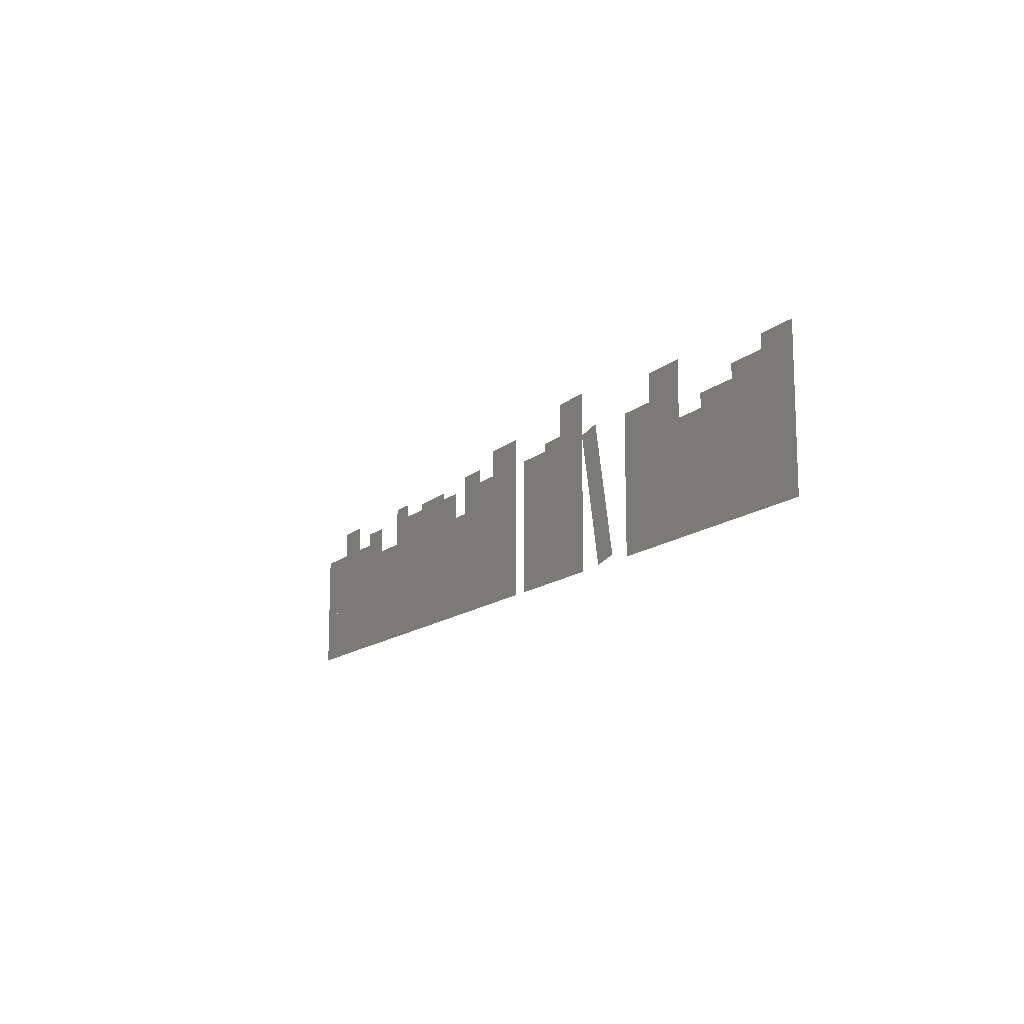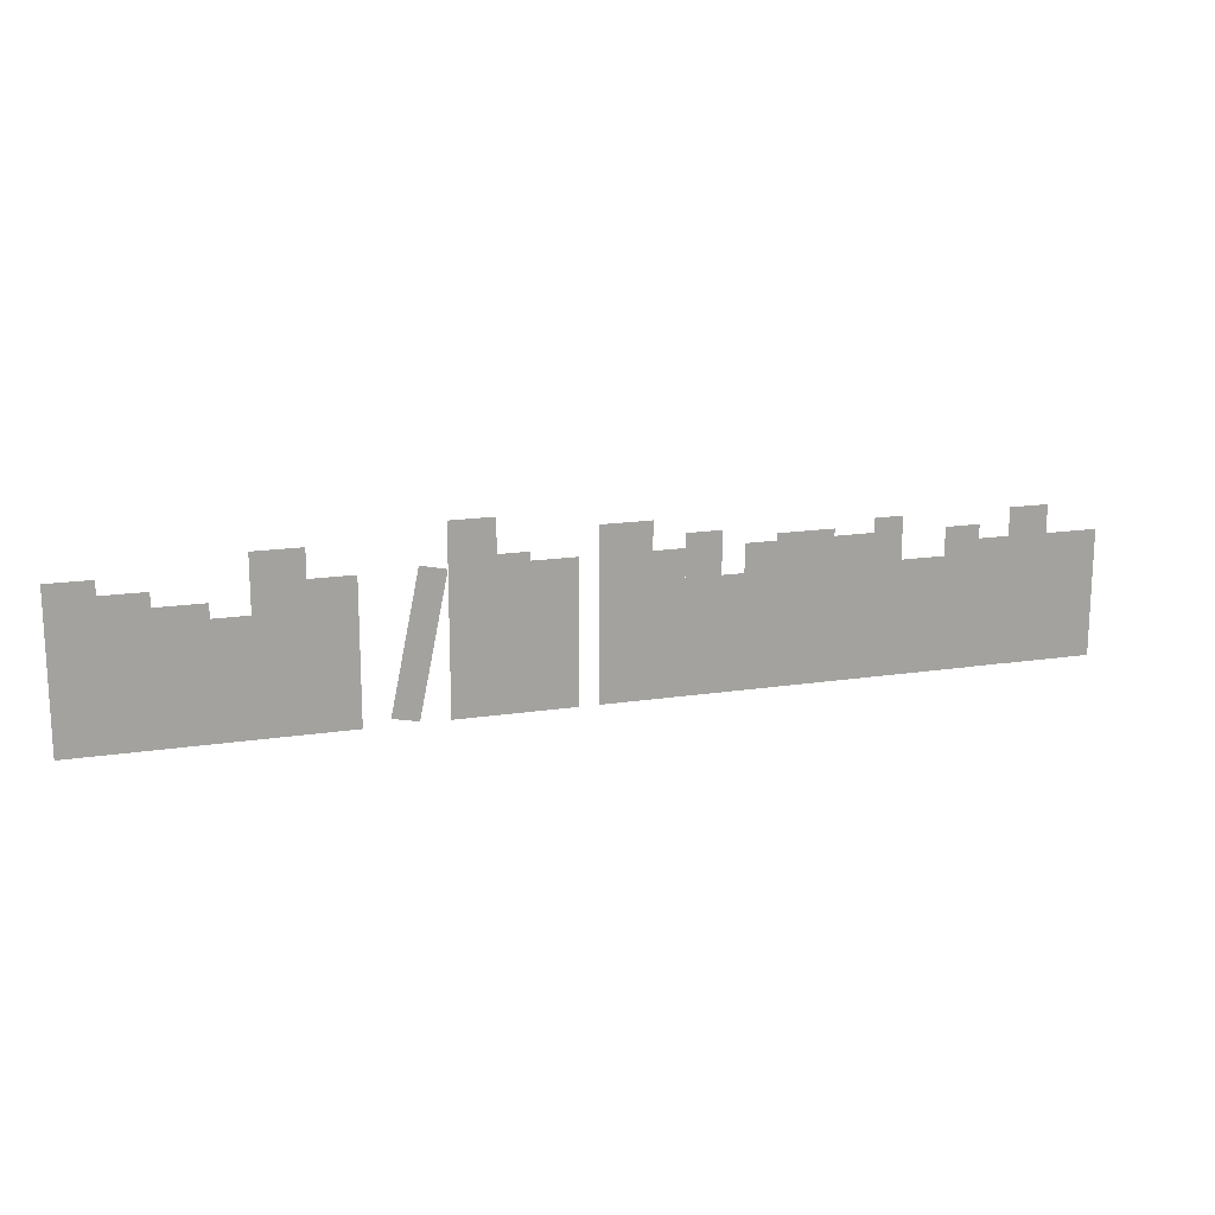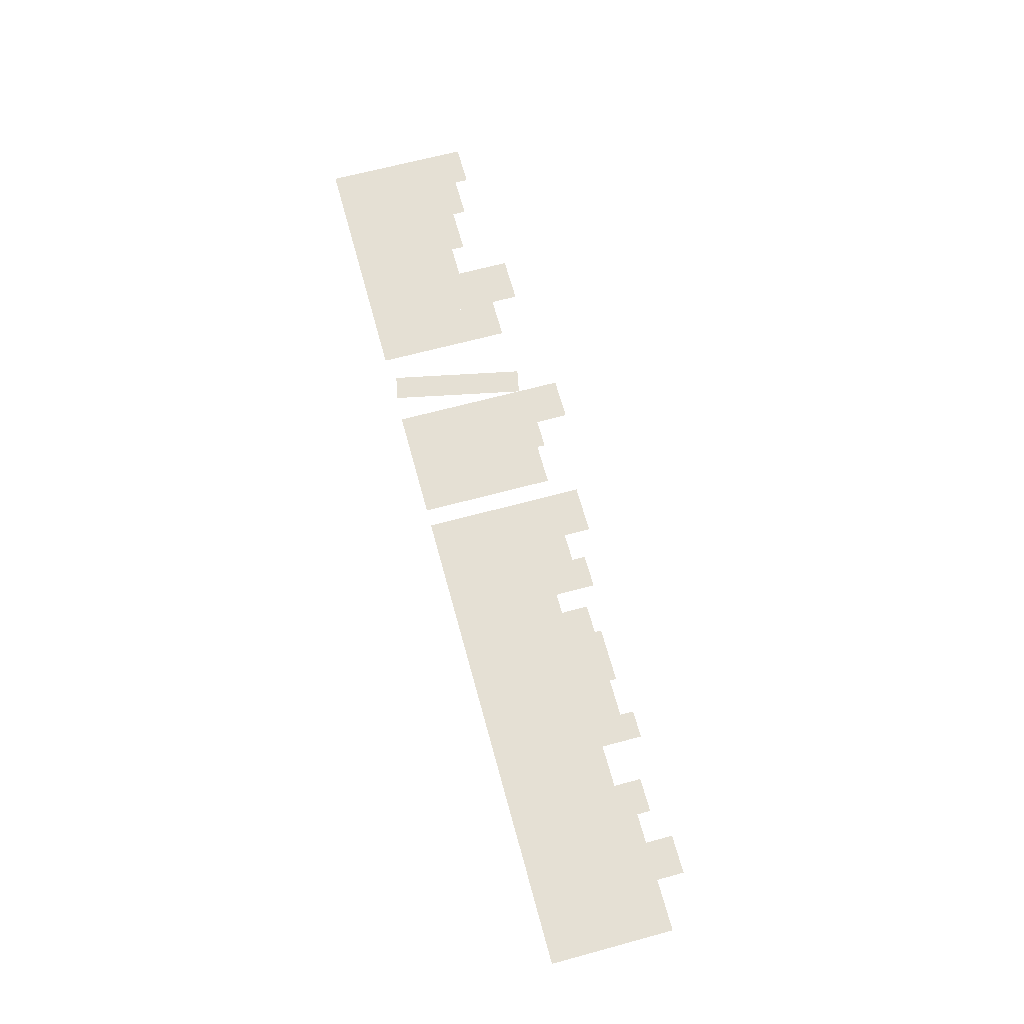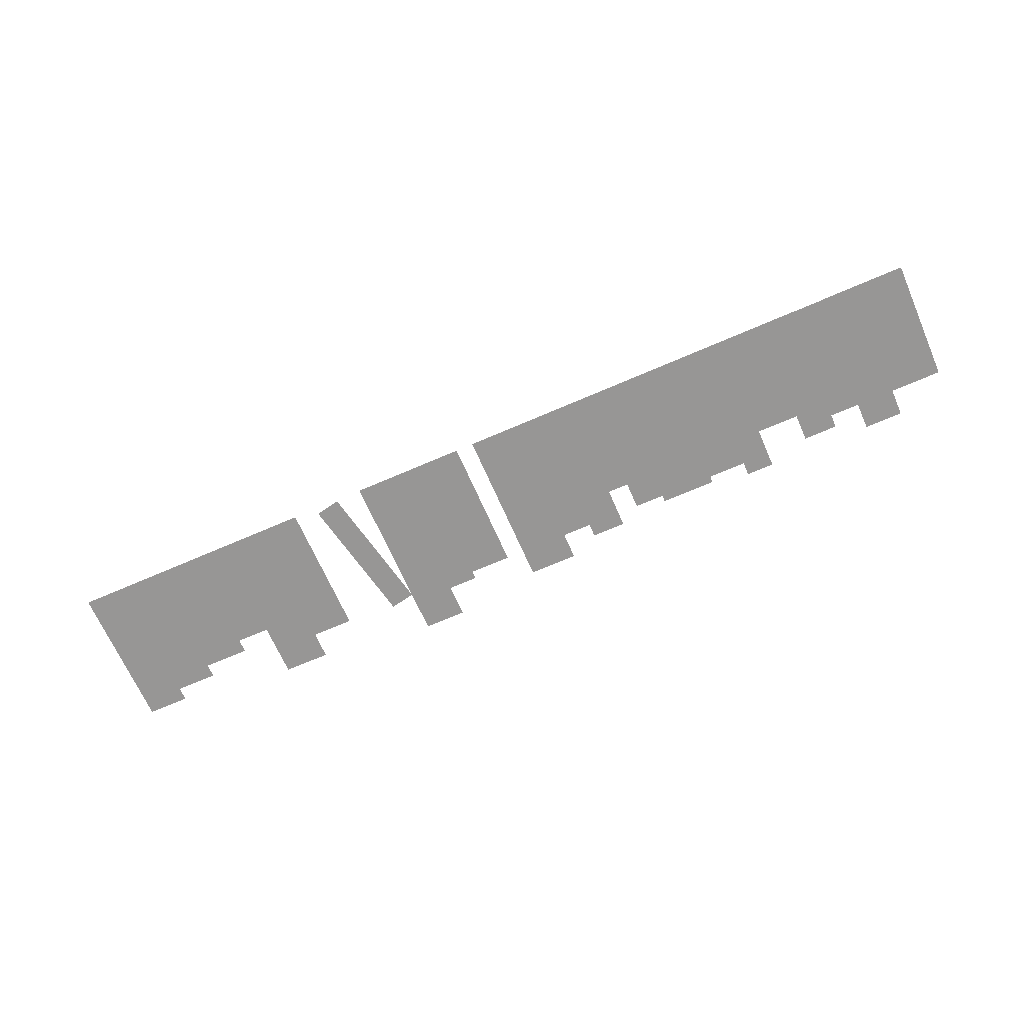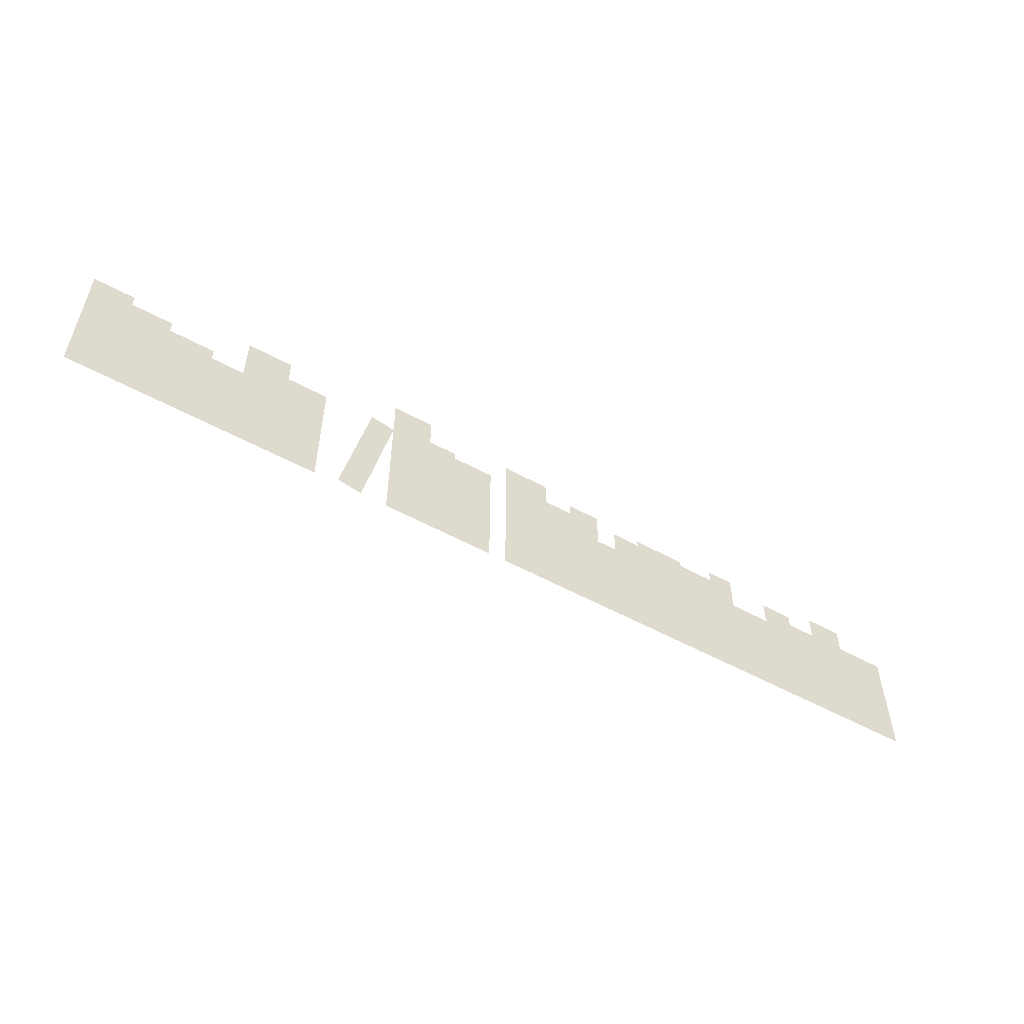
<metadata>
{"format":"obj","ext":"obj","renderer":"f3d","projection":"perspective","resolution":1024,"background":"white","views":[{"elev":-13.7,"azim":-118.8,"up":"+Y"},{"elev":16.6,"azim":-17.3,"up":"+Y"},{"elev":65.8,"azim":74.8,"up":"+Z"},{"elev":-67.8,"azim":23.6,"up":"+Z"},{"elev":-54.5,"azim":-30.1,"up":"+Y"}]}
</metadata>
<code>
g books_shelf4_batch2
v -0.4115 4.401 0
v -0.6615 5.441 0
v -0.6615 4.401 0
v -0.4115 5.441 0
v -0.2365 4.401 0
v -0.4115 5.249 0
v -0.4115 4.401 0
v -0.2365 5.249 0
v 0.01351 4.401 0
v -0.2365 5.201 0
v -0.2365 4.401 0
v 0.01351 5.201 0
v -0.8228 4.409 0
v -0.8084 5.223 0
v -0.9697 4.439 0
v -0.6615 5.192 0
v -1.84 4.401 0
v -2.115 5.121 0
v -2.115 4.401 0
v -1.84 5.121 0
v -1.115 4.401 0
v -1.365 5.201 0
v -1.365 4.401 0
v -1.115 5.201 0
v -1.365 4.401 0
v -1.64 5.361 0
v -1.64 4.401 0
v -1.365 5.361 0
v -2.365 4.401 0
v -2.615 5.281 0
v -2.615 4.401 0
v -2.365 5.281 0
v -2.115 4.401 0
v -2.365 5.201 0
v -2.365 4.401 0
v -2.115 5.201 0
v -1.64 4.401 0
v -1.84 5.041 0
v -1.84 4.401 0
v -1.64 5.041 0
v 0.4088 4.401 0
v 0.1213 5.361 0
v 0.1213 4.401 0
v 0.4088 5.361 0
v 0.5837 4.401 0
v 0.4087 5.201 0
v 0.4087 4.401 0
v 0.5837 5.201 0
v 0.7837 4.401 0
v 0.5837 5.281 0
v 0.5837 4.401 0
v 0.7837 5.281 0
v 0.9087 4.401 0
v 0.7837 5.041 0
v 0.7837 4.401 0
v 0.9087 5.041 0
v 0.9087 5.201 0
v 1.084 4.401 0
v 1.084 5.201 0
v 0.9087 4.401 0
v 1.409 4.401 0
v 1.084 5.241 0
v 1.084 4.401 0
v 1.409 5.241 0
v 1.634 4.401 0
v 1.409 5.201 0
v 1.409 4.401 0
v 1.634 5.201 0
v 1.796 4.401 0
v 1.634 5.281 0
v 1.634 4.401 0
v 1.796 5.281 0
v 2.046 4.401 0
v 1.796 5.041 0
v 1.796 4.401 0
v 2.046 5.041 0
v 2.246 4.401 0
v 2.046 5.201 0
v 2.046 4.401 0
v 2.246 5.201 0
v 2.246 5.122 0
v 2.421 4.402 0
v 2.421 5.122 0
v 2.246 4.402 0
v 2.646 4.401 0
v 2.421 5.281 0
v 2.421 4.401 0
v 2.646 5.281 0
v 2.796 4.401 0
v 2.646 5.121 0
v 2.646 4.401 0
v 2.796 5.121 0
v 2.946 4.401 0
v 2.796 5.121 0
v 2.796 4.401 0
v 2.946 5.121 0
g books_shelf4_batch2_0
f 3 2 1
f 4 1 2
f 7 6 5
f 8 5 6
f 11 10 9
f 12 9 10
f 15 14 13
f 16 13 14
f 19 18 17
f 20 17 18
f 23 22 21
f 24 21 22
f 27 26 25
f 28 25 26
f 31 30 29
f 32 29 30
f 35 34 33
f 36 33 34
f 39 38 37
f 40 37 38
f 43 42 41
f 44 41 42
f 47 46 45
f 48 45 46
f 51 50 49
f 52 49 50
f 55 54 53
f 56 53 54
f 59 58 57
f 60 57 58
f 63 62 61
f 64 61 62
f 67 66 65
f 68 65 66
f 71 70 69
f 72 69 70
f 75 74 73
f 76 73 74
f 79 78 77
f 80 77 78
f 83 82 81
f 84 81 82
f 87 86 85
f 88 85 86
f 91 90 89
f 92 89 90
f 95 94 93
f 96 93 94

</code>
